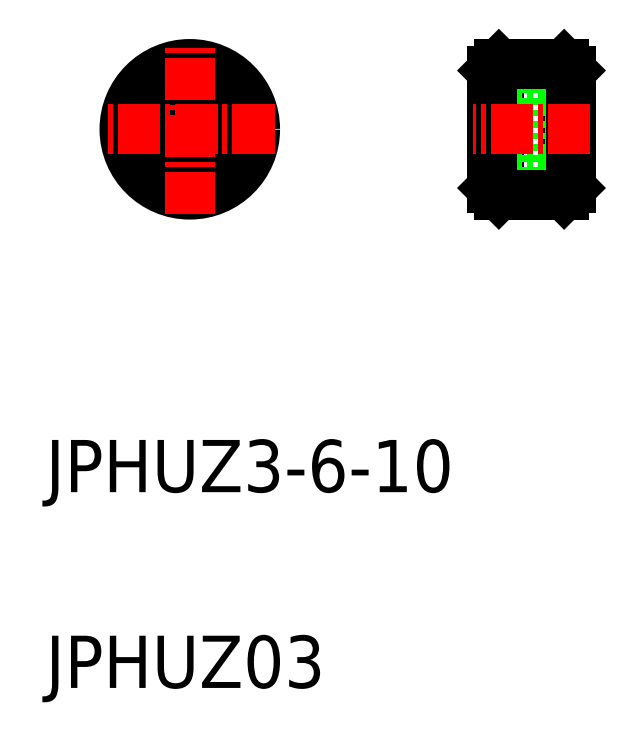
<metadata>
{"format":"dxf","ext":"dxf","renderer":"ezdxf+matplotlib","layout":"modelspace","background":"white","min_lineweight":24,"dpi":150}
</metadata>
<code>
0
SECTION
2
ENTITIES
0
CIRCLE
8
0
10
123.2
20
93.6
30
0
40
3.25
0
CIRCLE
8
0
10
123.2
20
93.6
30
0
40
1.75
0
LINE
8
0
10
151.9
20
98.6
30
0
11
151.9
21
88.6
31
0
0
LINE
8
0
10
146.9
20
98.6
30
0
11
146.9
21
88.6
31
0
0
CIRCLE
8
0
10
123.2
20
93.6
30
0
40
4.5
0
CIRCLE
8
0
10
123.2
20
93.6
30
0
40
5
0
LINE
8
0
10
150.4
20
96.85
30
0
11
146.4
21
96.85
31
0
0
LINE
8
0
10
150.4
20
90.35
30
0
11
146.4
21
90.35
31
0
0
LINE
8
0
10
150.4
20
96.85
30
0
11
150.4
21
90.35
31
0
0
LINE
8
0
10
152.4
20
95.35
30
0
11
150.4
21
95.35
31
0
0
LINE
8
0
10
152.4
20
91.85
30
0
11
150.4
21
91.85
31
0
0
LINE
8
0
10
152.4
20
98.1
30
0
11
152.4
21
89.1
31
0
0
LINE
8
0
10
146.4
20
98.1
30
0
11
146.9
21
98.6
31
0
0
LINE
8
0
10
146.9
20
88.6
30
0
11
146.4
21
89.1
31
0
0
LINE
8
0
10
146.4
20
98.1
30
0
11
146.4
21
89.1
31
0
0
LINE
8
0
10
151.9
20
98.6
30
0
11
146.9
21
98.6
31
0
0
LINE
8
0
10
151.9
20
88.6
30
0
11
146.9
21
88.6
31
0
0
LINE
8
CENTER
10
123.2
20
87.1
30
0
11
123.2
21
100.1
31
0
0
LINE
8
CENTER
10
129.7
20
93.6
30
0
11
116.7
21
93.6
31
0
0
LINE
8
0
10
151.9
20
88.6
30
0
11
152.4
21
89.1
31
0
0
LINE
8
0
10
152.4
20
98.1
30
0
11
151.9
21
98.6
31
0
0
LINE
8
CENTER
10
153.9
20
93.6
30
0
11
144.9
21
93.6
31
0
0
TEXT
8
0
10
112.2
20
50.79
30
0
40
4
1
JPHUZ03
0
TEXT
8
0
10
112.2
20
65.79
30
0
40
4
1
JPHUZ3-6-10
0
ENDSEC
0
EOF

</code>
